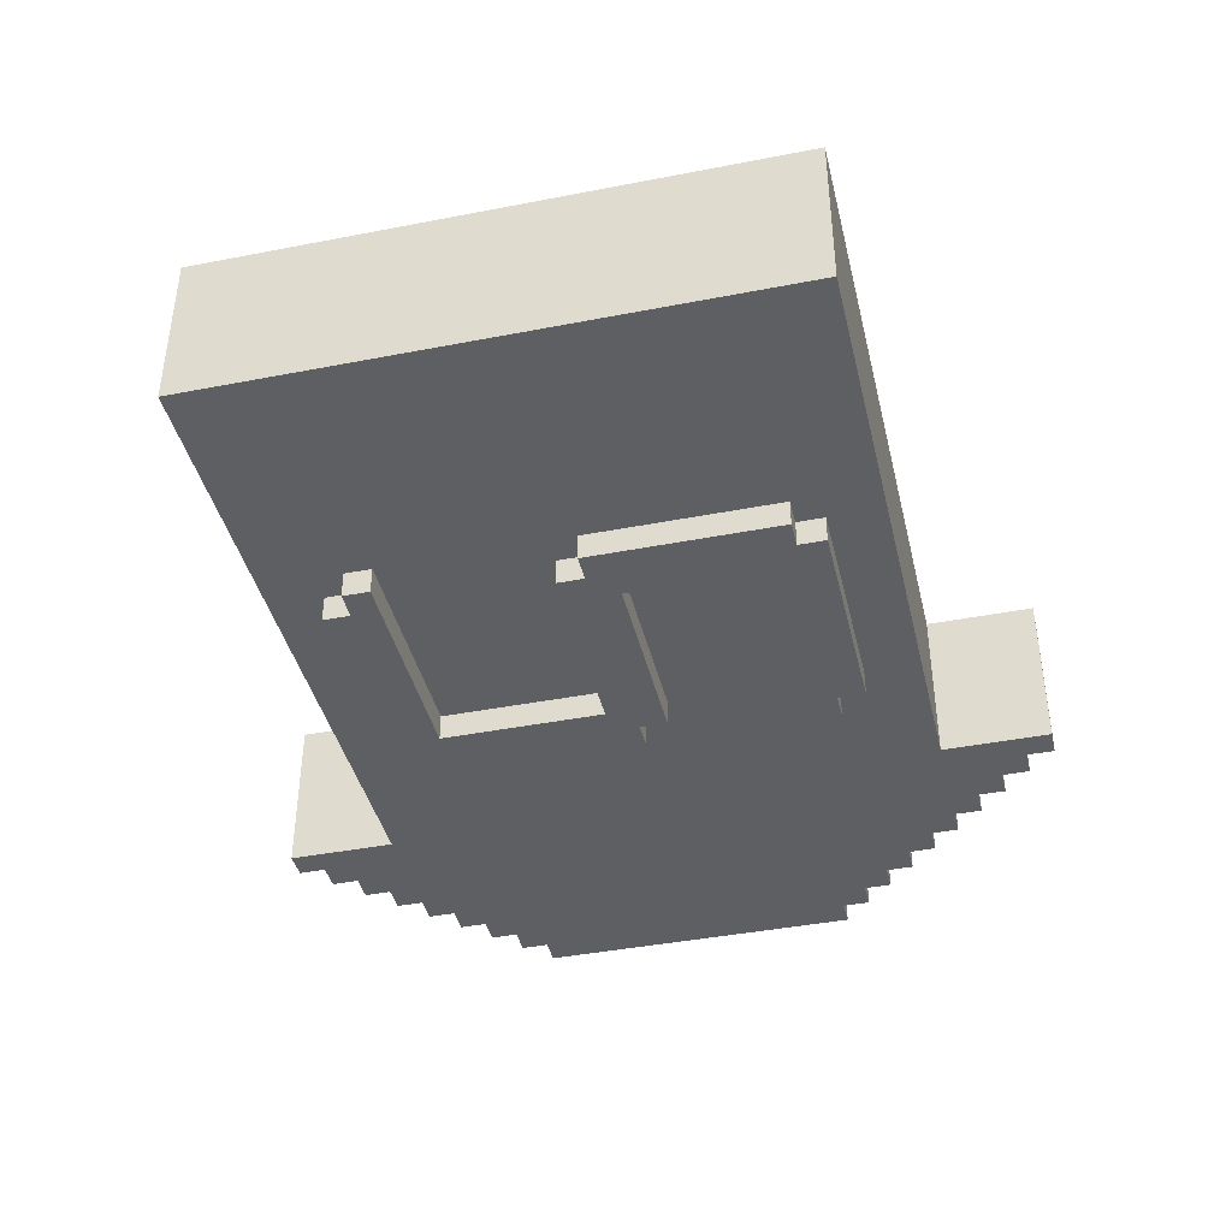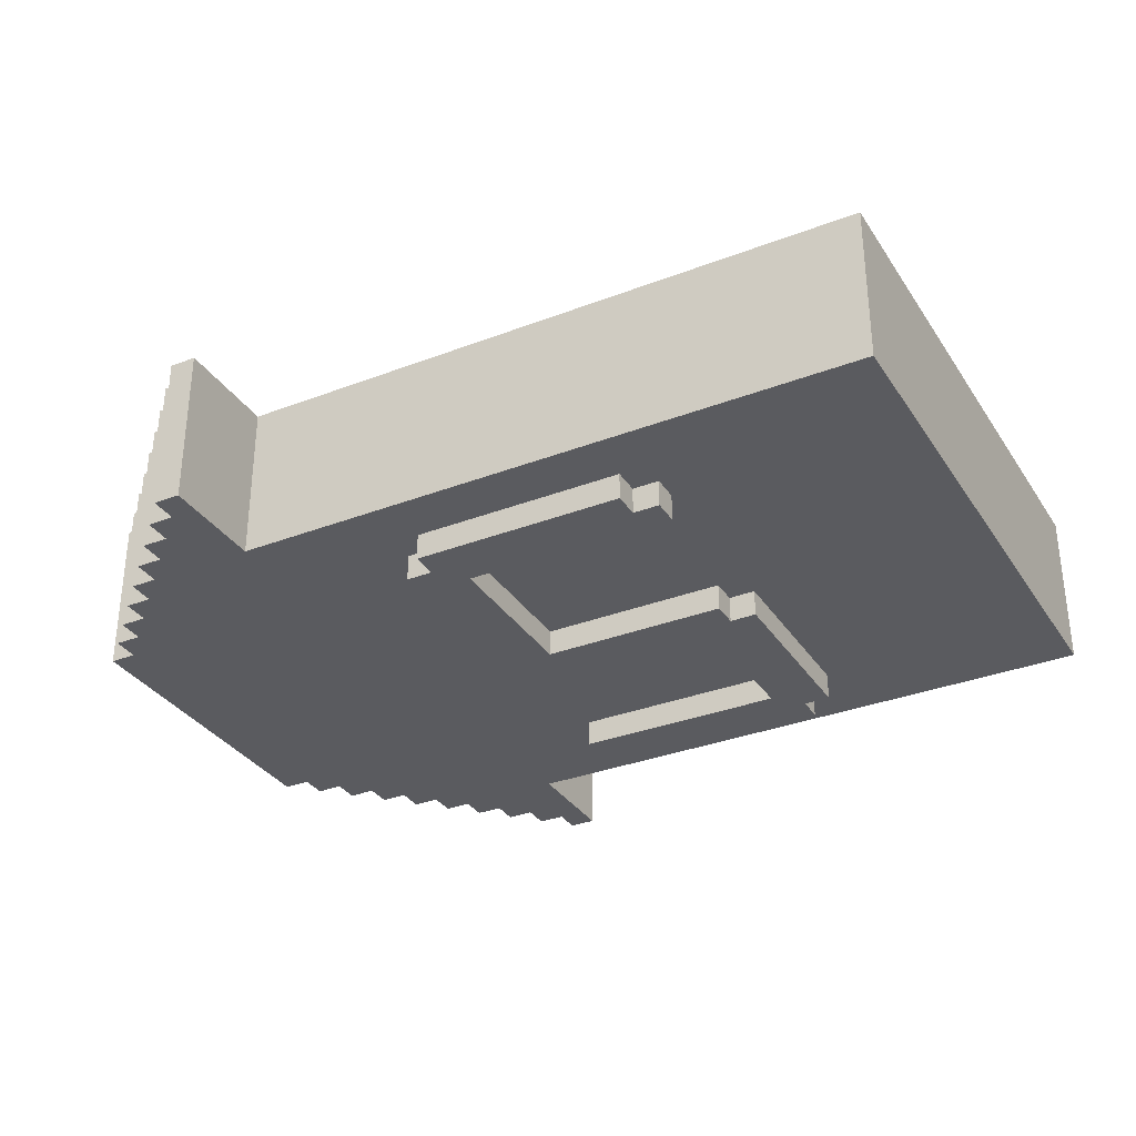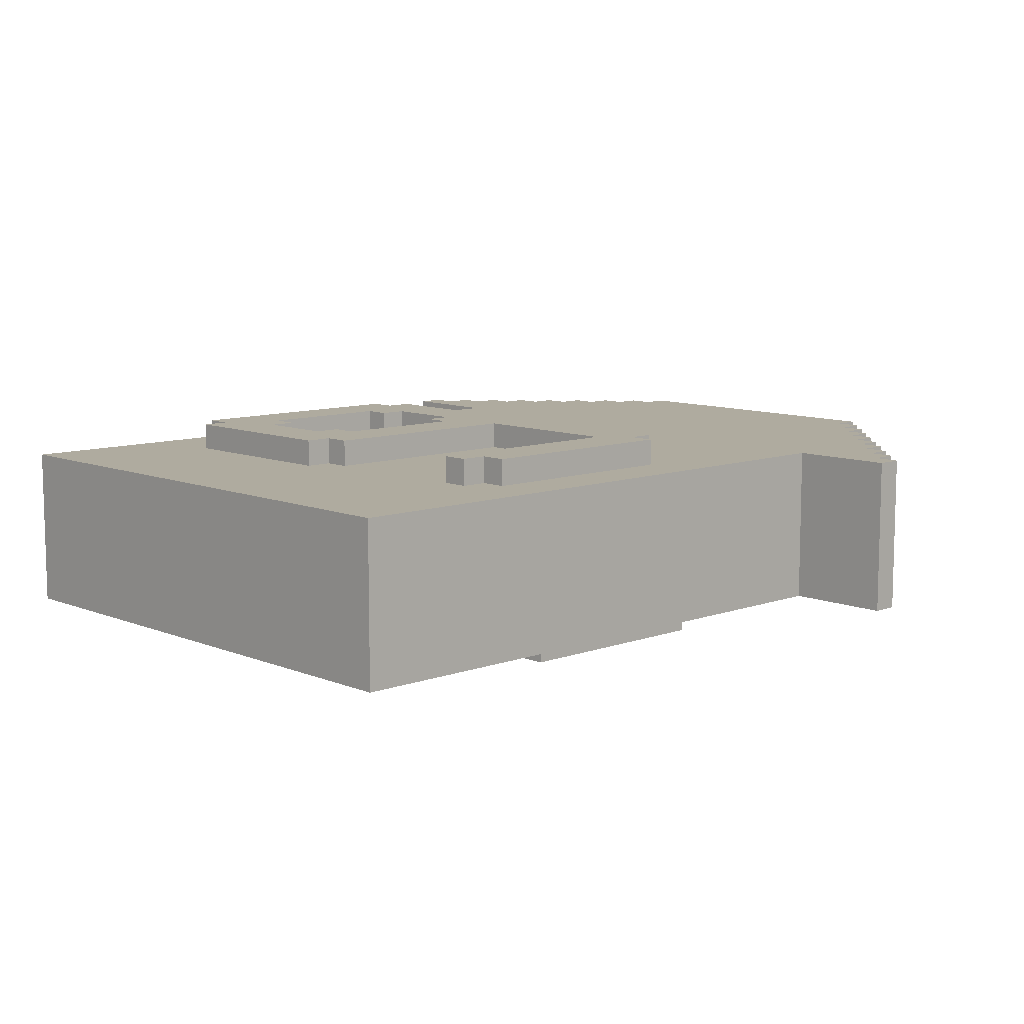
<metadata>
{"format":"obj","ext":"obj","renderer":"f3d","projection":"perspective","resolution":1024,"background":"white","views":[{"elev":-41.1,"azim":103.3,"up":"+Z"},{"elev":-32.8,"azim":28.0,"up":"+Z"},{"elev":9.6,"azim":136.7,"up":"+Z"}]}
</metadata>
<code>
o
v -2 1.8 0.9
v -2 1.8 0.3
v -2 3 0.9
v -2 3 0.3
v -1.9 1.7 0.9
v -1.9 1.7 0.3
v -1.9 1.8 0.9
v -1.9 1.8 0.3
v -1.9 3 0.9
v -1.9 3 0.3
v -1.9 3.1 0.9
v -1.9 3.1 0.3
v -1.8 1.6 0.9
v -1.8 1.6 0.3
v -1.8 1.7 0.9
v -1.8 1.7 0.3
v -1.8 3.1 0.9
v -1.8 3.1 0.3
v -1.8 3.2 0.9
v -1.8 3.2 0.3
v -1.7 1.5 0.9
v -1.7 1.5 0.3
v -1.7 1.6 0.9
v -1.7 1.6 0.3
v -1.7 3.2 0.9
v -1.7 3.2 0.3
v -1.7 3.3 0.9
v -1.7 3.3 0.3
v -1.6 1.4 0.9
v -1.6 1.4 0.3
v -1.6 1.5 0.9
v -1.6 1.5 0.3
v -1.6 3.3 0.9
v -1.6 3.3 0.3
v -1.6 3.4 0.9
v -1.6 3.4 0.3
v -1.5 1.3 0.9
v -1.5 1.3 0.3
v -1.5 1.4 0.9
v -1.5 1.4 0.3
v -1.5 3.4 0.9
v -1.5 3.4 0.3
v -1.5 3.5 0.9
v -1.5 3.5 0.3
v -1.4 1.2 0.9
v -1.4 1.2 0.3
v -1.4 1.3 0.9
v -1.4 1.3 0.3
v -1.4 3.5 0.9
v -1.4 3.5 0.3
v -1.4 3.6 0.9
v -1.4 3.6 0.3
v -1.3 1.1 0.9
v -1.3 1.1 0.3
v -1.3 1.2 0.9
v -1.3 1.2 0.3
v -1.3 3.6 0.9
v -1.3 3.6 0.3
v -1.3 3.7 0.9
v -1.3 3.7 0.3
v -1.2 1 0.9
v -1.2 1 0.3
v -1.2 1.1 0.9
v -1.2 1.1 0.3
v -1.2 3.7 0.9
v -1.2 3.7 0.3
v -1.2 3.8 0.9
v -1.2 3.8 0.3
v -1.1 3.8 0.9
v -1.1 3.8 0.3
v -1.1 3.9 0.9
v -1.1 3.9 0.3
v -0.6 1.7 0.3
v -0.6 1.7 0.2
v -0.6 2.5 0.3
v -0.6 2.5 0.2
v -0.6 3.1 0.3
v -0.6 3.1 0.2
v -0.6 3.2 0.3
v -0.6 3.2 0.2
v -0.5 1.6 0.3
v -0.5 1.6 0.2
v -0.5 1.7 0.3
v -0.5 1.7 0.2
v -0.5 2.5 0.3
v -0.5 2.5 0.2
v -0.5 2.6 0.3
v -0.5 2.6 0.2
v -0.5 3.2 0.3
v -0.5 3.2 0.2
v -0.5 3.3 0.3
v -0.5 3.3 0.2
v -0.4 1.7 1
v -0.4 1.7 0.9
v -0.4 3.2 1
v -0.4 3.2 0.9
v -0.3 1.6 1
v -0.3 1.6 0.9
v -0.3 1.7 1
v -0.3 1.7 0.9
v -0.3 3.2 1
v -0.3 3.2 0.9
v -0.3 3.3 1
v -0.3 3.3 0.9
v 0.2 2.6 0.3
v 0.2 2.6 0.2
v 0.2 3.1 0.3
v 0.2 3.1 0.2
v 0.4 1.8 1
v 0.4 1.8 0.9
v 0.4 1.9 1
v 0.4 1.9 0.9
v 0.4 2.2 1
v 0.4 2.2 0.9
v 0.4 2.3 1
v 0.4 2.3 0.9
v 0.5 1.9 1
v 0.5 1.9 0.9
v 0.5 2.2 1
v 0.5 2.2 0.9
v -1.1 1 0.9
v -1.1 1 0.3
v -1.1 1.4 0.9
v -1.1 1.4 0.3
v -1 3.5 0.9
v -1 3.5 0.3
v -1 3.9 0.9
v -1 3.9 0.3
v -0.4 1.8 0.3
v -0.4 1.8 0.2
v -0.4 2.4 0.3
v -0.4 2.4 0.2
v -0.2 1.9 1
v -0.2 1.9 0.9
v -0.2 2.2 1
v -0.2 2.2 0.9
v -0.2 2.5 1
v -0.2 2.5 0.9
v -0.2 3.1 1
v -0.2 3.1 0.9
v -0.1 1.8 1
v -0.1 1.8 0.9
v -0.1 1.9 1
v -0.1 1.9 0.9
v -0.1 2.2 1
v -0.1 2.2 0.9
v -0.1 2.3 1
v -0.1 2.3 0.9
v 0.3 1.6 0.3
v 0.3 1.6 0.2
v 0.3 1.7 0.3
v 0.3 1.7 0.2
v 0.3 2.4 0.3
v 0.3 2.4 0.2
v 0.3 2.5 0.3
v 0.3 2.5 0.2
v 0.3 3.2 0.3
v 0.3 3.2 0.2
v 0.3 3.3 0.3
v 0.3 3.3 0.2
v 0.4 1.7 0.3
v 0.4 1.7 0.2
v 0.4 1.8 0.3
v 0.4 1.8 0.2
v 0.4 2.5 0.3
v 0.4 2.5 0.2
v 0.4 3.2 0.3
v 0.4 3.2 0.2
v 0.5 3.2 1
v 0.5 3.2 0.9
v 0.5 3.3 1
v 0.5 3.3 0.9
v 0.6 1.6 1
v 0.6 1.6 0.9
v 0.6 1.7 1
v 0.6 1.7 0.9
v 0.6 2.4 1
v 0.6 2.4 0.9
v 0.6 2.5 1
v 0.6 2.5 0.9
v 0.6 3.1 1
v 0.6 3.1 0.9
v 0.6 3.2 1
v 0.6 3.2 0.9
v 0.7 1.7 1
v 0.7 1.7 0.9
v 0.7 2.4 1
v 0.7 2.4 0.9
v 1.3 1.4 0.9
v 1.3 1.4 0.3
v 1.3 3.5 0.9
v 1.3 3.5 0.3
v -0.4 1.7 1
v -0.4 3.2 1
v -0.3 1.6 1
v -0.3 1.7 1
v -0.3 3.2 1
v -0.3 3.3 1
v -0.2 1.9 1
v -0.2 2.2 1
v -0.2 2.5 1
v -0.2 3.1 1
v -0.1 1.8 1
v -0.1 1.9 1
v -0.1 2.2 1
v -0.1 2.3 1
v 0.4 1.8 1
v 0.4 1.9 1
v 0.4 2.2 1
v 0.4 2.3 1
v 0.5 1.9 1
v 0.5 2.2 1
v 0.5 3.2 1
v 0.5 3.3 1
v 0.6 1.6 1
v 0.6 1.7 1
v 0.6 2.4 1
v 0.6 2.5 1
v 0.6 3.1 1
v 0.6 3.2 1
v 0.7 1.7 1
v 0.7 2.4 1
v -2 1.8 0.9
v -2 3 0.9
v -1.9 1.7 0.9
v -1.9 1.8 0.9
v -1.9 3 0.9
v -1.9 3.1 0.9
v -1.8 1.6 0.9
v -1.8 1.7 0.9
v -1.8 3.1 0.9
v -1.8 3.2 0.9
v -1.7 1.5 0.9
v -1.7 1.6 0.9
v -1.7 3.2 0.9
v -1.7 3.3 0.9
v -1.6 1.4 0.9
v -1.6 1.5 0.9
v -1.6 3.3 0.9
v -1.6 3.4 0.9
v -1.5 1.3 0.9
v -1.5 1.4 0.9
v -1.5 3.4 0.9
v -1.5 3.5 0.9
v -1.4 1.2 0.9
v -1.4 1.3 0.9
v -1.4 3.5 0.9
v -1.4 3.6 0.9
v -1.3 1.1 0.9
v -1.3 1.2 0.9
v -1.3 3.6 0.9
v -1.3 3.7 0.9
v -1.2 1 0.9
v -1.2 1.1 0.9
v -1.2 3.7 0.9
v -1.2 3.8 0.9
v -1.1 1 0.9
v -1.1 1.4 0.9
v -1.1 3.8 0.9
v -1.1 3.9 0.9
v -1 3.5 0.9
v -1 3.9 0.9
v -0.4 1.7 0.9
v -0.4 3.2 0.9
v -0.3 1.6 0.9
v -0.3 1.7 0.9
v -0.3 3.2 0.9
v -0.3 3.3 0.9
v -0.2 1.9 0.9
v -0.2 2.2 0.9
v -0.2 2.5 0.9
v -0.2 3.1 0.9
v -0.1 1.8 0.9
v -0.1 1.9 0.9
v -0.1 2.2 0.9
v -0.1 2.3 0.9
v 0.4 1.8 0.9
v 0.4 1.9 0.9
v 0.4 2.2 0.9
v 0.4 2.3 0.9
v 0.5 1.9 0.9
v 0.5 2.2 0.9
v 0.5 3.2 0.9
v 0.5 3.3 0.9
v 0.6 1.6 0.9
v 0.6 1.7 0.9
v 0.6 2.4 0.9
v 0.6 2.5 0.9
v 0.6 3.1 0.9
v 0.6 3.2 0.9
v 0.7 1.7 0.9
v 0.7 2.4 0.9
v 1.3 1.4 0.9
v 1.3 3.5 0.9
v -2 1.8 0.3
v -2 3 0.3
v -1.9 1.7 0.3
v -1.9 1.8 0.3
v -1.9 3 0.3
v -1.9 3.1 0.3
v -1.8 1.6 0.3
v -1.8 1.7 0.3
v -1.8 3.1 0.3
v -1.8 3.2 0.3
v -1.7 1.5 0.3
v -1.7 1.6 0.3
v -1.7 3.2 0.3
v -1.7 3.3 0.3
v -1.6 1.4 0.3
v -1.6 1.5 0.3
v -1.6 3.3 0.3
v -1.6 3.4 0.3
v -1.5 1.3 0.3
v -1.5 1.4 0.3
v -1.5 3.4 0.3
v -1.5 3.5 0.3
v -1.4 1.2 0.3
v -1.4 1.3 0.3
v -1.4 3.5 0.3
v -1.4 3.6 0.3
v -1.3 1.1 0.3
v -1.3 1.2 0.3
v -1.3 3.6 0.3
v -1.3 3.7 0.3
v -1.2 1 0.3
v -1.2 1.1 0.3
v -1.2 3.7 0.3
v -1.2 3.8 0.3
v -1.1 1 0.3
v -1.1 1.4 0.3
v -1.1 3.8 0.3
v -1.1 3.9 0.3
v -1 3.5 0.3
v -1 3.9 0.3
v -0.6 1.7 0.3
v -0.6 2.5 0.3
v -0.6 3.1 0.3
v -0.6 3.2 0.3
v -0.5 1.6 0.3
v -0.5 1.7 0.3
v -0.5 2.5 0.3
v -0.5 2.6 0.3
v -0.5 3.2 0.3
v -0.5 3.3 0.3
v -0.4 1.8 0.3
v -0.4 2.4 0.3
v 0.2 2.6 0.3
v 0.2 3.1 0.3
v 0.3 1.6 0.3
v 0.3 1.7 0.3
v 0.3 2.4 0.3
v 0.3 2.5 0.3
v 0.3 3.2 0.3
v 0.3 3.3 0.3
v 0.4 1.7 0.3
v 0.4 1.8 0.3
v 0.4 2.5 0.3
v 0.4 3.2 0.3
v 1.3 1.4 0.3
v 1.3 3.5 0.3
v -0.6 1.7 0.2
v -0.6 2.5 0.2
v -0.6 3.1 0.2
v -0.6 3.2 0.2
v -0.5 1.6 0.2
v -0.5 1.7 0.2
v -0.5 2.5 0.2
v -0.5 2.6 0.2
v -0.5 3.2 0.2
v -0.5 3.3 0.2
v -0.4 1.8 0.2
v -0.4 2.4 0.2
v 0.2 2.6 0.2
v 0.2 3.1 0.2
v 0.3 1.6 0.2
v 0.3 1.7 0.2
v 0.3 2.4 0.2
v 0.3 2.5 0.2
v 0.3 3.2 0.2
v 0.3 3.3 0.2
v 0.4 1.7 0.2
v 0.4 1.8 0.2
v 0.4 2.5 0.2
v 0.4 3.2 0.2
v -1.2 1 0.9
v -1.1 1 0.9
v -1.2 1 0.3
v -1.1 1 0.3
v -1.3 1.1 0.9
v -1.2 1.1 0.9
v -1.3 1.1 0.3
v -1.2 1.1 0.3
v -1.4 1.2 0.9
v -1.3 1.2 0.9
v -1.4 1.2 0.3
v -1.3 1.2 0.3
v -1.5 1.3 0.9
v -1.4 1.3 0.9
v -1.5 1.3 0.3
v -1.4 1.3 0.3
v -1.6 1.4 0.9
v -1.5 1.4 0.9
v -1.1 1.4 0.9
v 1.3 1.4 0.9
v -1.6 1.4 0.3
v -1.5 1.4 0.3
v -1.1 1.4 0.3
v 1.3 1.4 0.3
v -1.7 1.5 0.9
v -1.6 1.5 0.9
v -1.7 1.5 0.3
v -1.6 1.5 0.3
v -0.3 1.6 1
v 0.6 1.6 1
v -1.8 1.6 0.9
v -1.7 1.6 0.9
v -0.3 1.6 0.9
v 0.6 1.6 0.9
v -1.8 1.6 0.3
v -1.7 1.6 0.3
v -0.5 1.6 0.3
v 0.3 1.6 0.3
v -0.5 1.6 0.2
v 0.3 1.6 0.2
v -0.4 1.7 1
v -0.3 1.7 1
v 0.6 1.7 1
v 0.7 1.7 1
v -1.9 1.7 0.9
v -1.8 1.7 0.9
v -0.4 1.7 0.9
v -0.3 1.7 0.9
v 0.6 1.7 0.9
v 0.7 1.7 0.9
v -1.9 1.7 0.3
v -1.8 1.7 0.3
v -0.6 1.7 0.3
v -0.5 1.7 0.3
v 0.3 1.7 0.3
v 0.4 1.7 0.3
v -0.6 1.7 0.2
v -0.5 1.7 0.2
v 0.3 1.7 0.2
v 0.4 1.7 0.2
v -2 1.8 0.9
v -1.9 1.8 0.9
v -2 1.8 0.3
v -1.9 1.8 0.3
v -0.2 2.2 1
v -0.1 2.2 1
v 0.4 2.2 1
v 0.5 2.2 1
v -0.2 2.2 0.9
v -0.1 2.2 0.9
v 0.4 2.2 0.9
v 0.5 2.2 0.9
v -0.1 2.3 1
v 0.4 2.3 1
v -0.1 2.3 0.9
v 0.4 2.3 0.9
v -0.4 2.4 0.3
v 0.3 2.4 0.3
v -0.4 2.4 0.2
v 0.3 2.4 0.2
v 0.3 2.5 0.3
v 0.4 2.5 0.3
v 0.3 2.5 0.2
v 0.4 2.5 0.2
v -0.2 3.1 1
v 0.6 3.1 1
v -0.2 3.1 0.9
v 0.6 3.1 0.9
v -0.6 3.1 0.3
v 0.2 3.1 0.3
v -0.6 3.1 0.2
v 0.2 3.1 0.2
v -0.1 1.8 1
v 0.4 1.8 1
v -0.1 1.8 0.9
v 0.4 1.8 0.9
v -0.4 1.8 0.3
v 0.4 1.8 0.3
v -0.4 1.8 0.2
v 0.4 1.8 0.2
v -0.2 1.9 1
v -0.1 1.9 1
v 0.4 1.9 1
v 0.5 1.9 1
v -0.2 1.9 0.9
v -0.1 1.9 0.9
v 0.4 1.9 0.9
v 0.5 1.9 0.9
v 0.6 2.4 1
v 0.7 2.4 1
v 0.6 2.4 0.9
v 0.7 2.4 0.9
v -0.2 2.5 1
v 0.6 2.5 1
v -0.2 2.5 0.9
v 0.6 2.5 0.9
v -0.6 2.5 0.3
v -0.5 2.5 0.3
v -0.6 2.5 0.2
v -0.5 2.5 0.2
v -0.5 2.6 0.3
v 0.2 2.6 0.3
v -0.5 2.6 0.2
v 0.2 2.6 0.2
v -2 3 0.9
v -1.9 3 0.9
v -2 3 0.3
v -1.9 3 0.3
v -1.9 3.1 0.9
v -1.8 3.1 0.9
v -1.9 3.1 0.3
v -1.8 3.1 0.3
v -0.4 3.2 1
v -0.3 3.2 1
v 0.5 3.2 1
v 0.6 3.2 1
v -1.8 3.2 0.9
v -1.7 3.2 0.9
v -0.4 3.2 0.9
v -0.3 3.2 0.9
v 0.5 3.2 0.9
v 0.6 3.2 0.9
v -1.8 3.2 0.3
v -1.7 3.2 0.3
v -0.6 3.2 0.3
v -0.5 3.2 0.3
v 0.3 3.2 0.3
v 0.4 3.2 0.3
v -0.6 3.2 0.2
v -0.5 3.2 0.2
v 0.3 3.2 0.2
v 0.4 3.2 0.2
v -0.3 3.3 1
v 0.5 3.3 1
v -1.7 3.3 0.9
v -1.6 3.3 0.9
v -0.3 3.3 0.9
v 0.5 3.3 0.9
v -1.7 3.3 0.3
v -1.6 3.3 0.3
v -0.5 3.3 0.3
v 0.3 3.3 0.3
v -0.5 3.3 0.2
v 0.3 3.3 0.2
v -1.6 3.4 0.9
v -1.5 3.4 0.9
v -1.6 3.4 0.3
v -1.5 3.4 0.3
v -1.5 3.5 0.9
v -1.4 3.5 0.9
v -1 3.5 0.9
v 1.3 3.5 0.9
v -1.5 3.5 0.3
v -1.4 3.5 0.3
v -1 3.5 0.3
v 1.3 3.5 0.3
v -1.4 3.6 0.9
v -1.3 3.6 0.9
v -1.4 3.6 0.3
v -1.3 3.6 0.3
v -1.3 3.7 0.9
v -1.2 3.7 0.9
v -1.3 3.7 0.3
v -1.2 3.7 0.3
v -1.2 3.8 0.9
v -1.1 3.8 0.9
v -1.2 3.8 0.3
v -1.1 3.8 0.3
v -1.1 3.9 0.9
v -1 3.9 0.9
v -1.1 3.9 0.3
v -1 3.9 0.3
f 3 2 1
f 4 2 3
f 7 6 5
f 8 6 7
f 11 10 9
f 12 10 11
f 15 14 13
f 16 14 15
f 19 18 17
f 20 18 19
f 23 22 21
f 24 22 23
f 27 26 25
f 28 26 27
f 31 30 29
f 32 30 31
f 35 34 33
f 36 34 35
f 39 38 37
f 40 38 39
f 43 42 41
f 44 42 43
f 47 46 45
f 48 46 47
f 51 50 49
f 52 50 51
f 55 54 53
f 56 54 55
f 59 58 57
f 60 58 59
f 63 62 61
f 64 62 63
f 67 66 65
f 68 66 67
f 71 70 69
f 72 70 71
f 75 74 73
f 76 74 75
f 79 78 77
f 80 78 79
f 83 82 81
f 84 82 83
f 87 86 85
f 88 86 87
f 91 90 89
f 92 90 91
f 95 94 93
f 96 94 95
f 99 98 97
f 100 98 99
f 103 102 101
f 104 102 103
f 107 106 105
f 108 106 107
f 111 110 109
f 112 110 111
f 115 114 113
f 116 114 115
f 119 118 117
f 120 118 119
f 121 122 123
f 123 122 124
f 125 126 127
f 127 126 128
f 129 130 131
f 131 130 132
f 133 134 135
f 135 134 136
f 137 138 139
f 139 138 140
f 141 142 143
f 143 142 144
f 145 146 147
f 147 146 148
f 149 150 151
f 151 150 152
f 153 154 155
f 155 154 156
f 157 158 159
f 159 158 160
f 161 162 163
f 163 162 164
f 165 166 167
f 167 166 168
f 169 170 171
f 171 170 172
f 173 174 175
f 175 174 176
f 177 178 179
f 179 178 180
f 181 182 183
f 183 182 184
f 185 186 187
f 187 186 188
f 189 190 191
f 191 190 192
f 196 194 193
f 197 194 196
f 199 196 195
f 199 198 197
f 199 197 196
f 200 198 199
f 201 198 200
f 202 198 201
f 203 199 195
f 204 199 203
f 205 201 200
f 206 201 205
f 207 203 195
f 210 201 206
f 211 208 207
f 212 210 209
f 213 198 202
f 214 198 213
f 215 212 211
f 215 211 207
f 215 207 195
f 216 212 215
f 217 210 212
f 217 212 216
f 217 201 210
f 218 201 217
f 219 213 202
f 220 213 219
f 221 217 216
f 222 217 221
f 226 224 223
f 227 224 226
f 230 226 225
f 230 228 227
f 230 227 226
f 231 228 230
f 234 230 229
f 234 232 231
f 234 231 230
f 235 232 234
f 238 234 233
f 238 236 235
f 238 235 234
f 239 236 238
f 242 238 237
f 242 240 239
f 242 239 238
f 243 240 242
f 246 242 241
f 246 244 243
f 246 243 242
f 247 244 246
f 250 246 245
f 250 248 247
f 250 247 246
f 251 248 250
f 254 250 249
f 254 252 251
f 254 251 250
f 255 252 254
f 257 254 253
f 257 256 255
f 257 255 254
f 258 256 257
f 259 256 258
f 261 260 259
f 261 259 258
f 262 260 261
f 263 261 258
f 264 261 263
f 265 263 258
f 266 263 265
f 267 261 264
f 268 261 267
f 274 270 269
f 275 270 274
f 277 274 273
f 277 276 275
f 277 275 274
f 278 276 277
f 279 276 278
f 280 276 279
f 281 279 278
f 282 279 281
f 284 261 268
f 285 265 258
f 288 272 271
f 289 272 288
f 290 284 283
f 291 286 285
f 292 289 288
f 292 290 289
f 292 288 287
f 293 291 285
f 293 292 291
f 293 285 258
f 294 290 292
f 294 292 293
f 294 284 290
f 294 261 284
f 295 296 298
f 298 296 299
f 297 298 302
f 299 300 302
f 298 299 302
f 302 300 303
f 301 302 306
f 303 304 306
f 302 303 306
f 306 304 307
f 305 306 310
f 307 308 310
f 306 307 310
f 310 308 311
f 309 310 314
f 311 312 314
f 310 311 314
f 314 312 315
f 313 314 318
f 315 316 318
f 314 315 318
f 318 316 319
f 317 318 322
f 319 320 322
f 318 319 322
f 322 320 323
f 321 322 326
f 323 324 326
f 322 323 326
f 326 324 327
f 325 326 329
f 327 328 329
f 326 327 329
f 329 328 330
f 330 328 331
f 331 332 333
f 330 331 333
f 333 332 334
f 330 333 335
f 335 333 336
f 336 333 337
f 337 333 338
f 330 335 339
f 339 335 340
f 336 337 341
f 341 337 342
f 338 333 343
f 343 333 344
f 342 337 347
f 347 337 348
f 330 339 349
f 345 346 351
f 344 333 354
f 349 350 355
f 345 351 356
f 351 352 356
f 356 352 357
f 353 354 358
f 356 357 359
f 357 358 359
f 349 355 359
f 330 349 359
f 355 356 359
f 358 354 360
f 359 358 360
f 354 333 360
f 361 362 366
f 366 362 367
f 363 364 369
f 367 368 371
f 365 366 371
f 366 367 371
f 371 368 372
f 372 368 373
f 369 370 374
f 363 369 374
f 365 371 375
f 375 371 376
f 372 373 377
f 373 374 377
f 377 374 378
f 374 370 379
f 378 374 379
f 379 370 380
f 376 371 381
f 381 371 382
f 378 379 383
f 383 379 384
f 387 386 385
f 388 386 387
f 391 390 389
f 392 390 391
f 395 394 393
f 396 394 395
f 399 398 397
f 400 398 399
f 405 402 401
f 406 402 405
f 407 404 403
f 408 404 407
f 411 410 409
f 412 410 411
f 417 414 413
f 418 414 417
f 419 416 415
f 420 416 419
f 423 422 421
f 424 422 423
f 431 426 425
f 432 426 431
f 433 428 427
f 434 428 433
f 435 430 429
f 436 430 435
f 441 438 437
f 442 438 441
f 443 440 439
f 444 440 443
f 447 446 445
f 448 446 447
f 453 450 449
f 454 450 453
f 455 452 451
f 456 452 455
f 459 458 457
f 460 458 459
f 463 462 461
f 464 462 463
f 467 466 465
f 468 466 467
f 471 470 469
f 472 470 471
f 475 474 473
f 476 474 475
f 477 478 479
f 479 478 480
f 481 482 483
f 483 482 484
f 485 486 489
f 489 486 490
f 487 488 491
f 491 488 492
f 493 494 495
f 495 494 496
f 497 498 499
f 499 498 500
f 501 502 503
f 503 502 504
f 505 506 507
f 507 506 508
f 509 510 511
f 511 510 512
f 513 514 515
f 515 514 516
f 517 518 523
f 523 518 524
f 519 520 525
f 525 520 526
f 521 522 527
f 527 522 528
f 529 530 533
f 533 530 534
f 531 532 535
f 535 532 536
f 537 538 541
f 541 538 542
f 539 540 543
f 543 540 544
f 545 546 547
f 547 546 548
f 549 550 551
f 551 550 552
f 553 554 557
f 557 554 558
f 555 556 559
f 559 556 560
f 561 562 563
f 563 562 564
f 565 566 567
f 567 566 568
f 569 570 571
f 571 570 572
f 573 574 575
f 575 574 576

</code>
